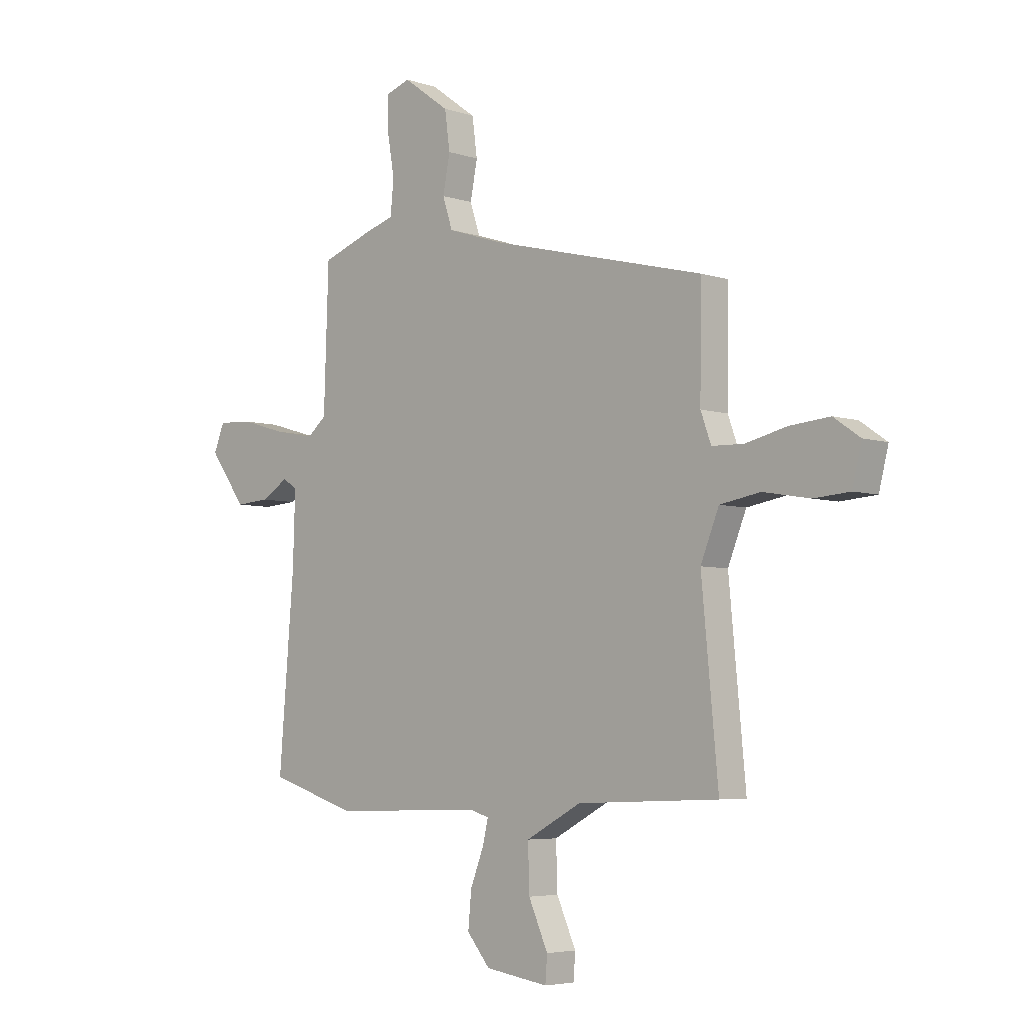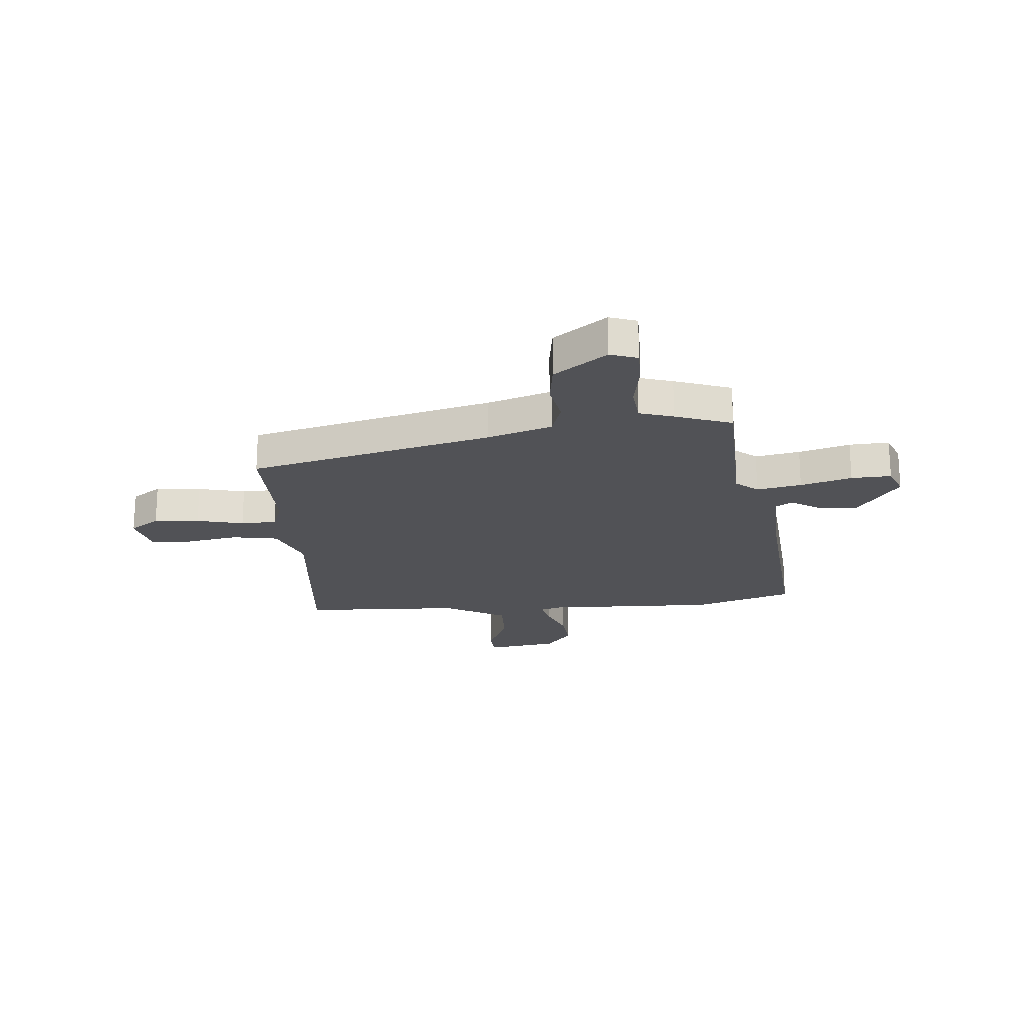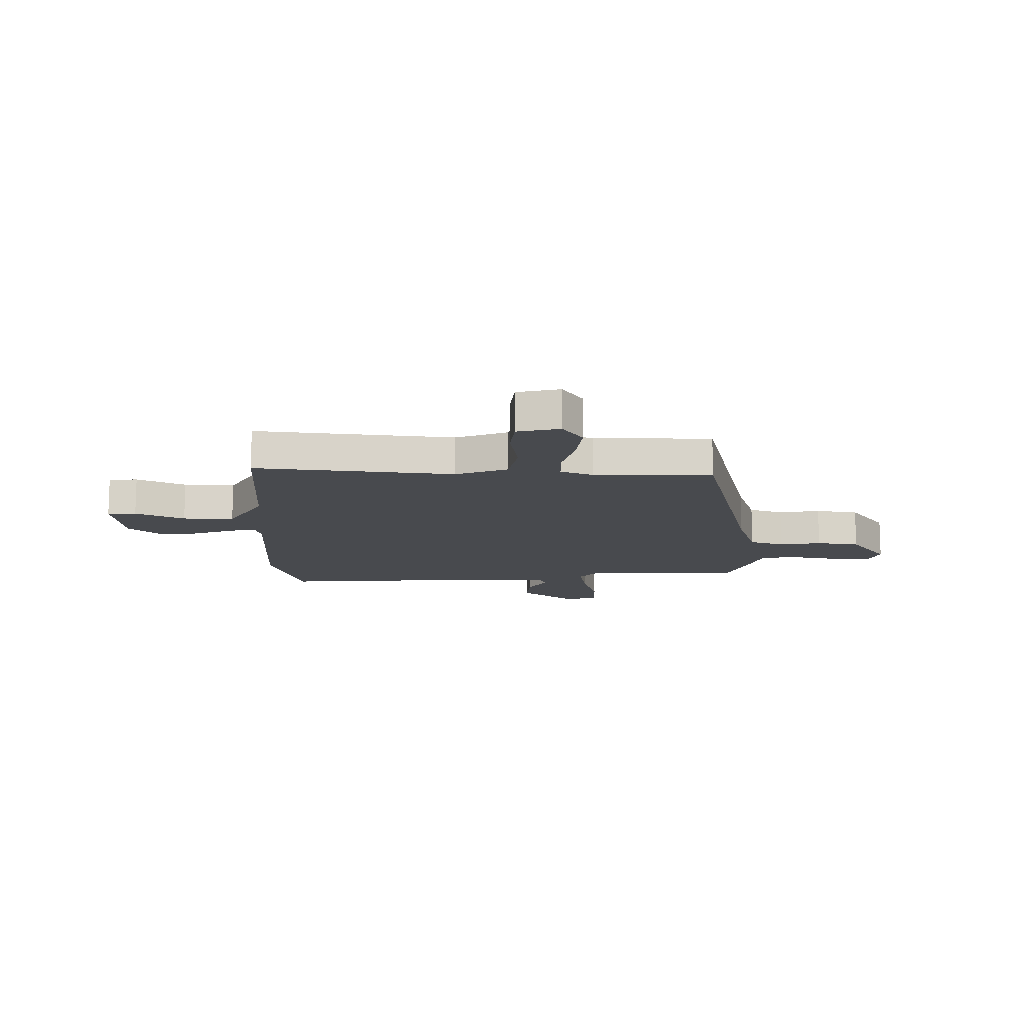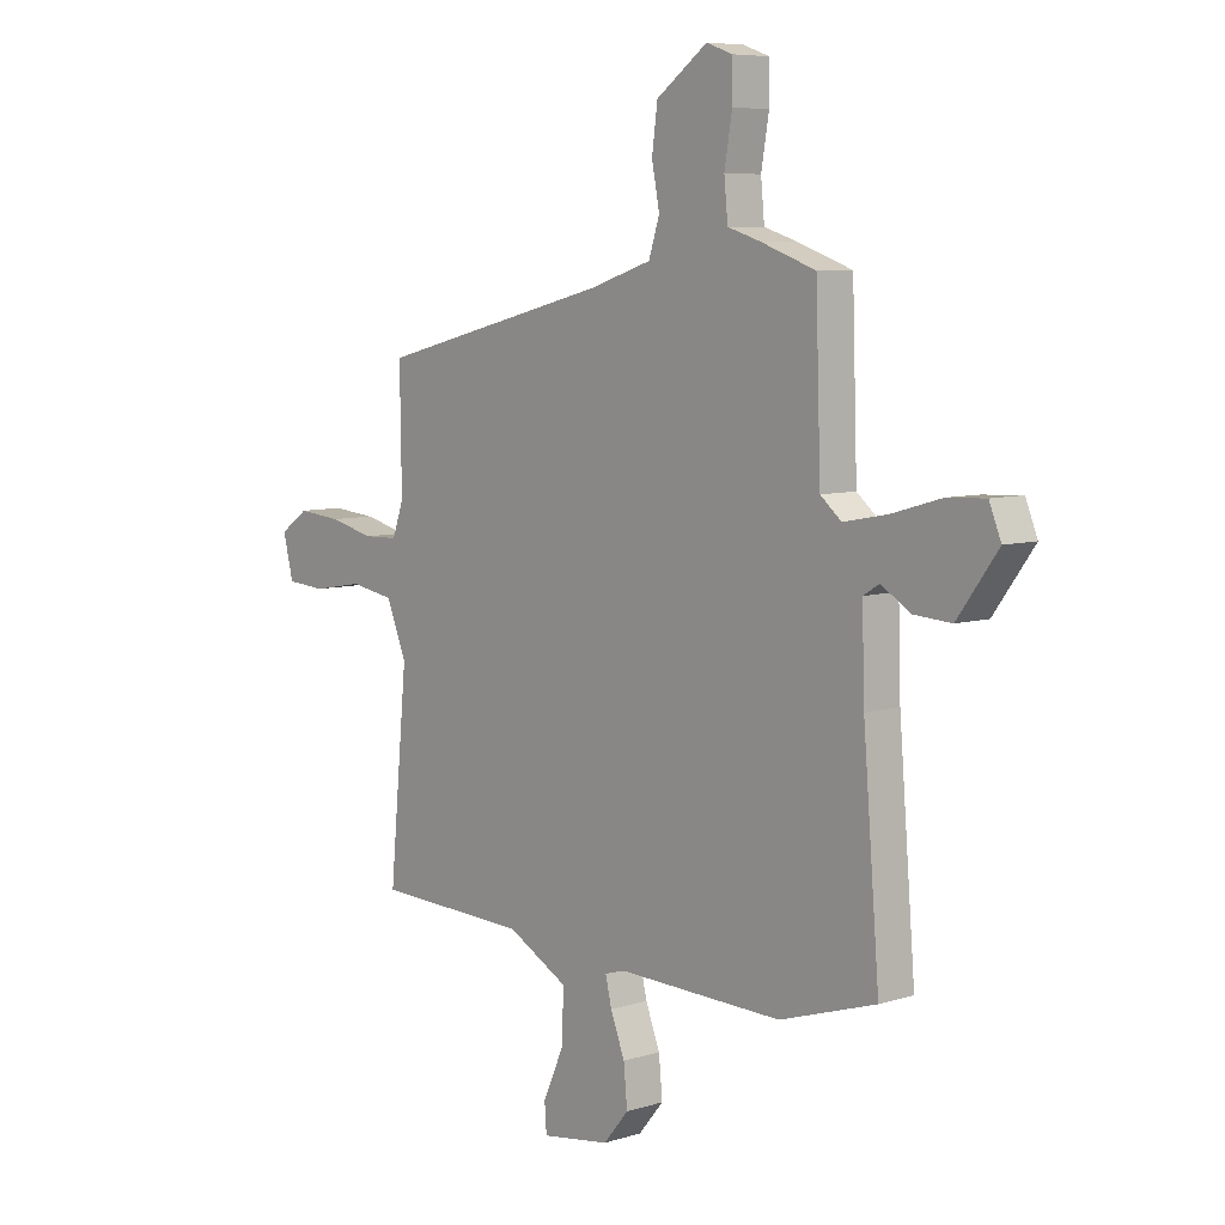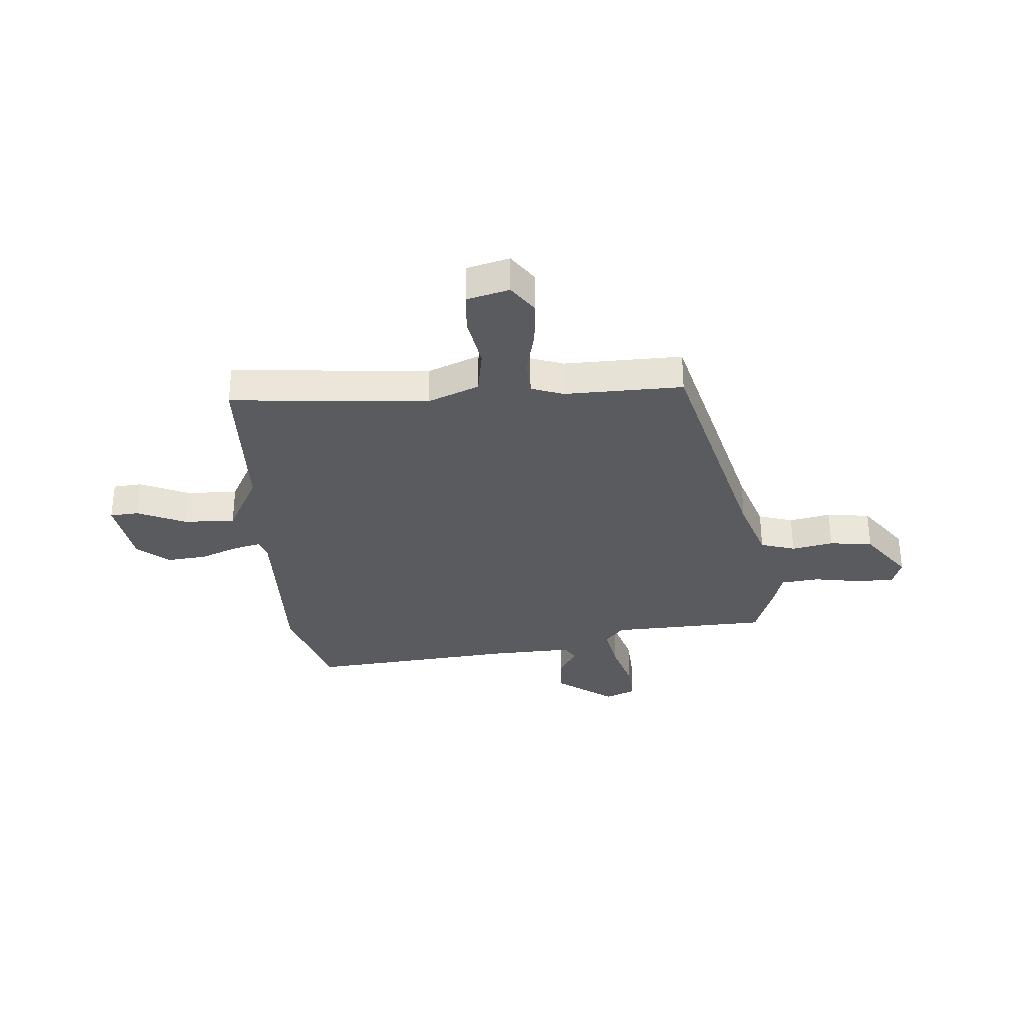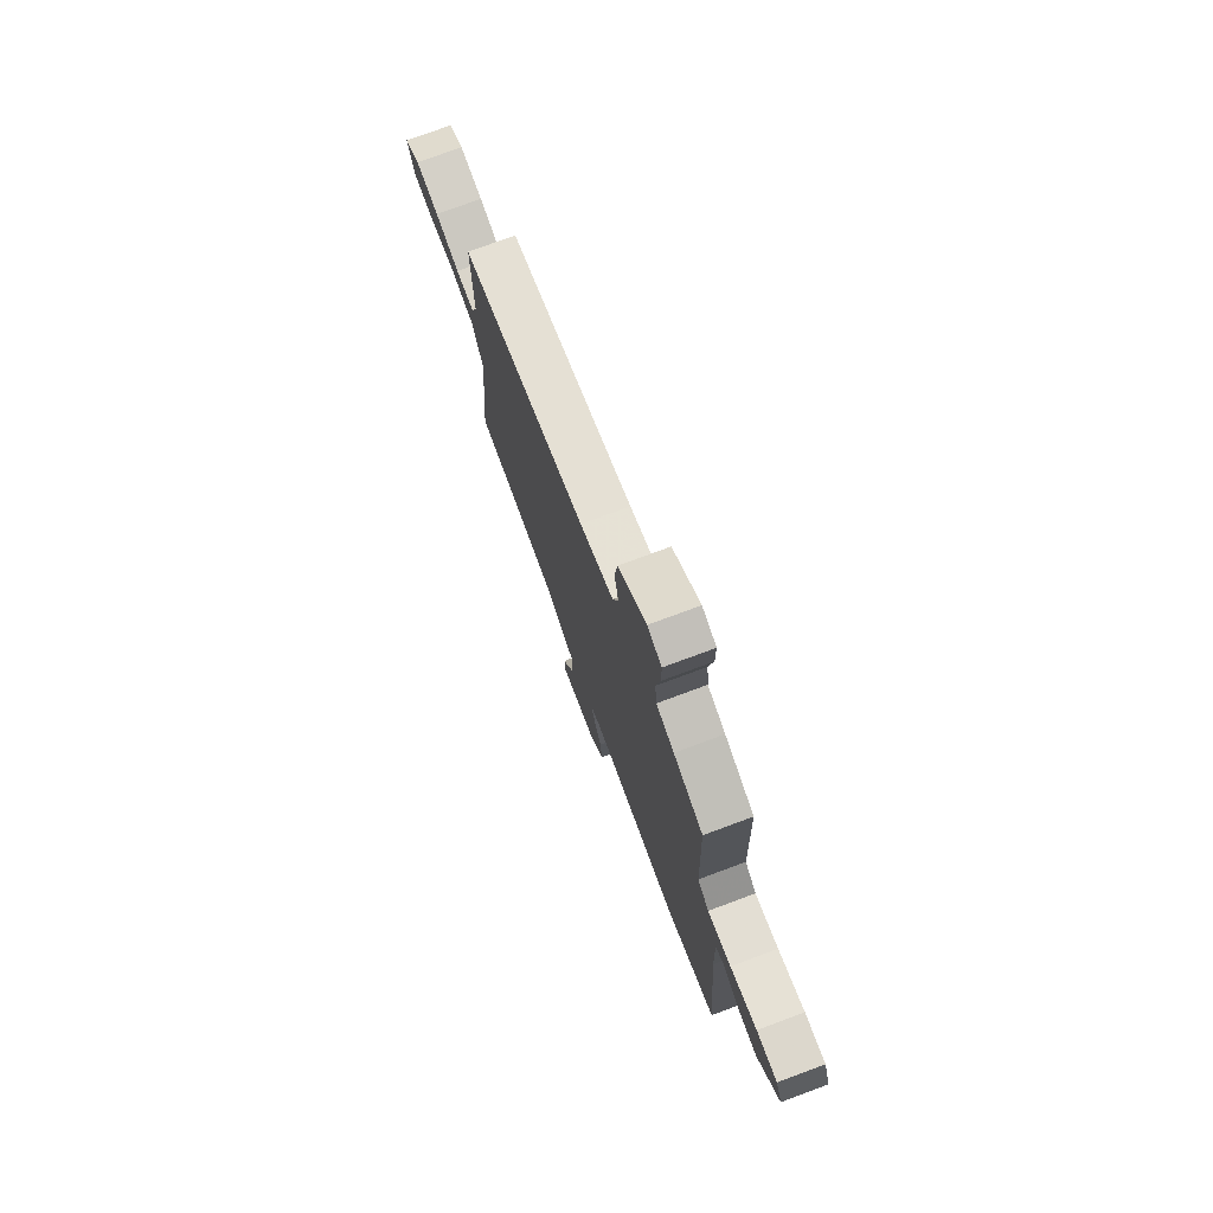
<metadata>
{"format":"obj","ext":"obj","renderer":"f3d","projection":"perspective","resolution":1024,"background":"white","views":[{"elev":-5.0,"azim":-136.1,"up":"+Z"},{"elev":-21.2,"azim":4.9,"up":"+Y"},{"elev":-13.1,"azim":-91.6,"up":"+Y"},{"elev":7.2,"azim":48.4,"up":"+Z"},{"elev":-32.3,"azim":-85.1,"up":"+Y"},{"elev":75.6,"azim":69.6,"up":"+Z"}]}
</metadata>
<code>
v -0.463 0.07 0.349
v -0.007 0.07 0.463
v 0.113 0.07 0.502
v 0.134 0.07 0.567
v 0.119 0.07 0.645
v 0.13 0.07 0.726
v 0.229 0.07 0.798
v 0.28 0.07 0.78
v 0.28 0.07 0.709
v 0.265 0.07 0.621
v 0.272 0.07 0.549
v 0.336 0.07 0.529
v 0.442 0.07 0.491
v 0.452 0.07 0.195
v 0.493 0.07 0.161
v 0.577 0.07 0.177
v 0.673 0.07 0.205
v 0.748 0.07 0.209
v 0.771 0.07 0.152
v 0.693 0.07 0.045
v 0.62 0.07 0.05
v 0.563 0.07 0.085
v 0.532 0.07 0.066
v 0.537 0.07 -0.089
v 0.569 0.07 -0.478
v 0.382 0.07 -0.537
v 0.06 0.07 -0.528
v 0.021 0.07 -0.54
v 0.033 0.07 -0.591
v 0.061 0.07 -0.663
v 0.068 0.07 -0.738
v 0.019 0.07 -0.797
v -0.115 0.07 -0.817
v -0.119 0.07 -0.763
v -0.078 0.07 -0.671
v -0.075 0.07 -0.575
v -0.193 0.07 -0.511
v -0.493 0.07 -0.499
v -0.458 0.07 -0.127
v -0.497 0.07 -0.03
v -0.583 0.07 -0.015
v -0.682 0.07 -0.032
v -0.758 0.07 -0.026
v -0.778 0.07 0.054
v -0.722 0.07 0.093
v -0.637 0.07 0.085
v -0.549 0.07 0.064
v -0.482 0.07 0.066
v -0.46 0.07 0.127
v -0.463 0 0.349
v -0.007 0 0.463
v 0.113 0 0.502
v 0.134 0 0.567
v 0.119 0 0.645
v 0.13 0 0.726
v 0.229 0 0.798
v 0.28 0 0.78
v 0.28 0 0.709
v 0.265 0 0.621
v 0.272 0 0.549
v 0.336 0 0.529
v 0.442 0 0.491
v 0.452 0 0.195
v 0.493 0 0.161
v 0.577 0 0.177
v 0.673 0 0.205
v 0.748 0 0.209
v 0.771 0 0.152
v 0.693 0 0.045
v 0.62 0 0.05
v 0.563 0 0.085
v 0.532 0 0.066
v 0.537 0 -0.089
v 0.569 0 -0.478
v 0.382 0 -0.537
v 0.06 0 -0.528
v 0.021 0 -0.54
v 0.033 0 -0.591
v 0.061 0 -0.663
v 0.068 0 -0.738
v 0.019 0 -0.797
v -0.115 0 -0.817
v -0.119 0 -0.763
v -0.078 0 -0.671
v -0.075 0 -0.575
v -0.193 0 -0.511
v -0.493 0 -0.499
v -0.458 0 -0.127
v -0.497 0 -0.03
v -0.583 0 -0.015
v -0.682 0 -0.032
v -0.758 0 -0.026
v -0.778 0 0.054
v -0.722 0 0.093
v -0.637 0 0.085
v -0.549 0 0.064
v -0.482 0 0.066
v -0.46 0 0.127
f 44 45 46 47
f 44 47 48
f 41 42 43 44
f 40 41 44 48
f 39 40 48 49
f 37 38 39
f 36 37 39 49
f 32 33 34 35
f 32 35 36
f 29 30 31 32
f 28 29 32 36
f 24 25 26 27
f 23 24 27 28
f 19 20 21 22
f 17 18 19 22
f 16 17 22 23
f 15 16 23 28
f 11 12 13 14
f 7 8 9 10
f 7 10 11
f 4 5 6 7
f 3 4 7 11
f 2 3 11 14
f 15 28 36 49
f 14 15 49
f 1 2 14 49
f 96 95 94 93
f 97 96 93
f 93 92 91 90
f 97 93 90 89
f 98 97 89 88
f 88 87 86
f 98 88 86 85
f 84 83 82 81
f 85 84 81
f 81 80 79 78
f 85 81 78 77
f 76 75 74 73
f 77 76 73 72
f 71 70 69 68
f 71 68 67 66
f 72 71 66 65
f 77 72 65 64
f 63 62 61 60
f 59 58 57 56
f 60 59 56
f 56 55 54 53
f 60 56 53 52
f 63 60 52 51
f 98 85 77 64
f 98 64 63
f 98 63 51 50
f 1 50 51 2
f 2 51 52 3
f 3 52 53 4
f 4 53 54 5
f 5 54 55 6
f 6 55 56 7
f 7 56 57 8
f 8 57 58 9
f 9 58 59 10
f 10 59 60 11
f 11 60 61 12
f 12 61 62 13
f 13 62 63 14
f 14 63 64 15
f 15 64 65 16
f 16 65 66 17
f 17 66 67 18
f 18 67 68 19
f 19 68 69 20
f 20 69 70 21
f 21 70 71 22
f 22 71 72 23
f 23 72 73 24
f 24 73 74 25
f 25 74 75 26
f 26 75 76 27
f 27 76 77 28
f 28 77 78 29
f 29 78 79 30
f 30 79 80 31
f 31 80 81 32
f 32 81 82 33
f 33 82 83 34
f 34 83 84 35
f 35 84 85 36
f 36 85 86 37
f 37 86 87 38
f 38 87 88 39
f 39 88 89 40
f 40 89 90 41
f 41 90 91 42
f 42 91 92 43
f 43 92 93 44
f 44 93 94 45
f 45 94 95 46
f 46 95 96 47
f 47 96 97 48
f 48 97 98 49
f 49 98 50 1

</code>
